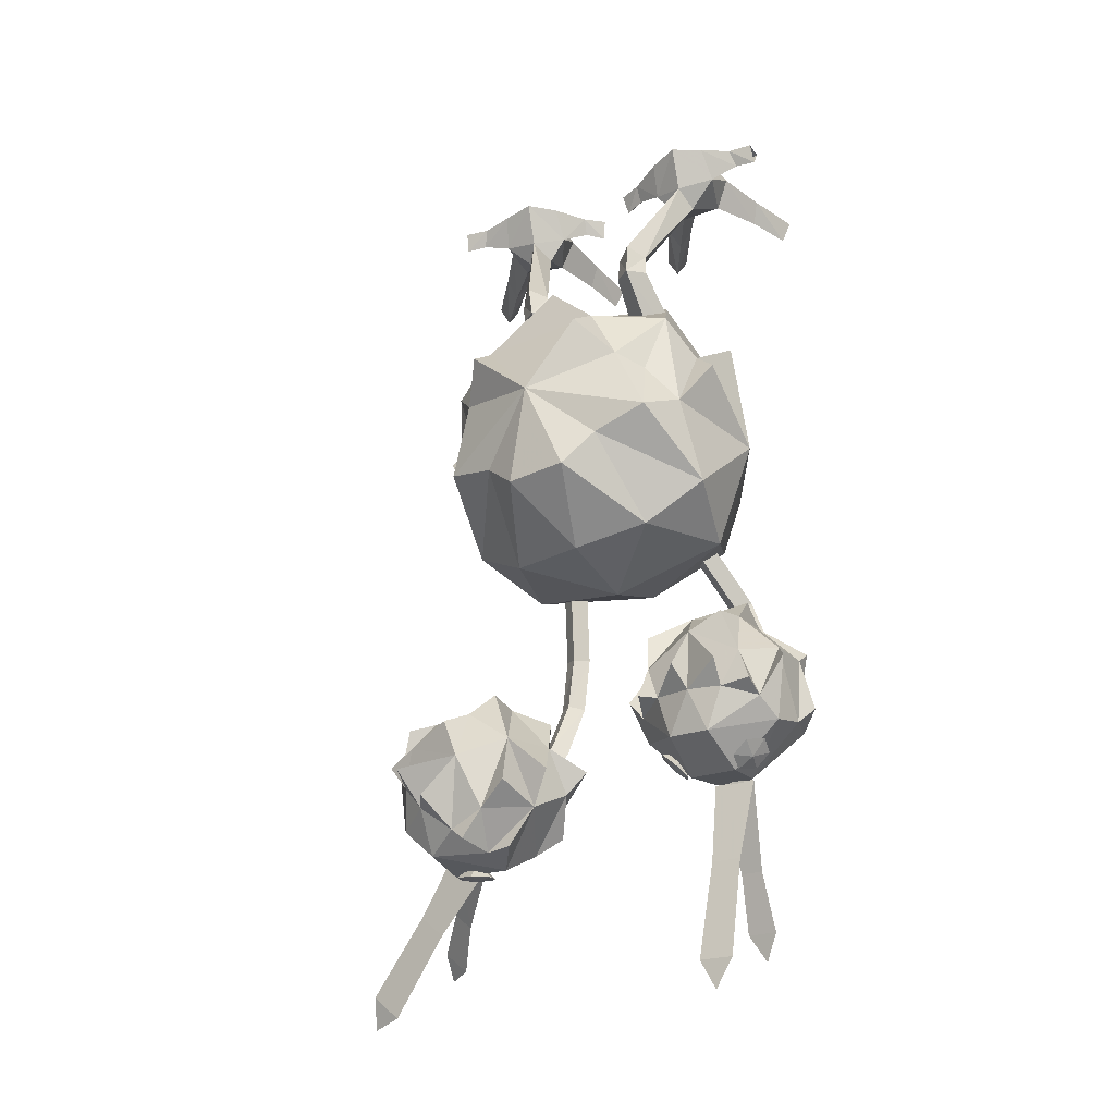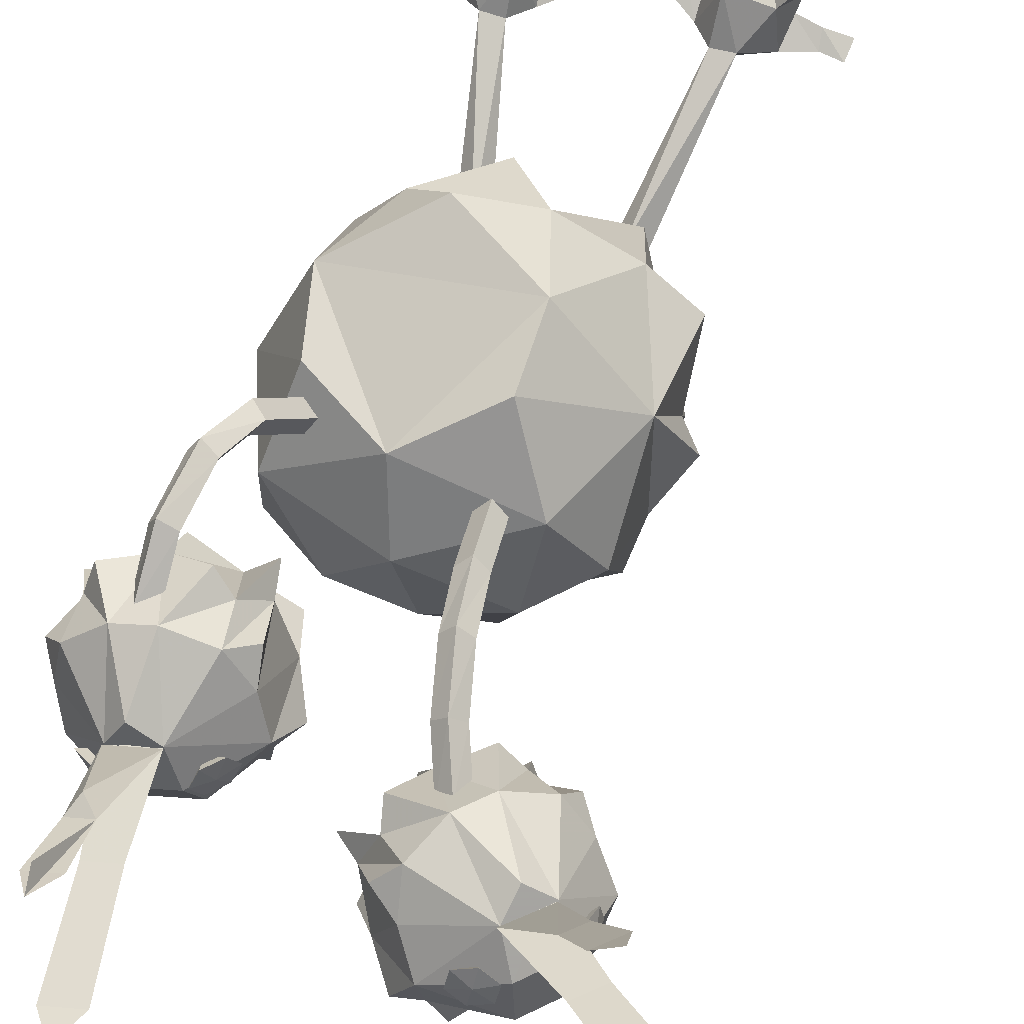
<metadata>
{"format":"obj","ext":"obj","renderer":"f3d","projection":"perspective","resolution":1024,"background":"white","views":[{"elev":-34.1,"azim":21.7,"up":"+Z"},{"elev":57.8,"azim":-161.7,"up":"+Y"}]}
</metadata>
<code>
o dodo
v -0.5418 1.475 -4.476
v -0.9481 1.844 -5.788
v -1.538 0.774 -4.327
v -2.165 -1.141 -6.08
v -2.519 -0.797 -5.414
v -2.142 0.5949 -5.994
v -2.208 0.1792 -4.332
v -2.208 0.1792 -4.332
v -2.209 -0.7354 -5.033
v 1.813 -1.457 -5.029
v 1.704 0.1796 -4.319
v 1.529 -2.034 -4.605
v 1.768 -1.277 -7.187
v 2.214 -0.2121 -5.98
v 1.637 -1.854 -6.064
v 2.116 -0.618 -4.319
v 2.116 -0.618 -4.319
v 2.113 -1.652 -5.4
v -2.149 -1.347 -4.619
v -1.374 -2.585 -4.94
v -0.4803 -2.713 -5.859
v -1.314 -2.107 -4.513
v -0.8752 -2.297 -7.193
v -0.000766 -2.464 -7.193
v 0.363 -2.88 -4.922
v 0.8624 -2.473 -5.398
v 0.4678 -2.408 -4.517
v -1.31 -2.083 -6.716
v -2.021 -1.81 -6.454
v -2.062 -0.5714 -7.198
v -1.489 0.5044 -7.514
v 0.1872 0.9719 -7.505
v -0.0143 -0.1155 -8.057
v -0.2316 -1.302 -7.9
v -1.286 -0.9288 -7.77
v -0.9306 1.573 -6.843
v 1.205 -2.132 -5.546
v 1.275 -2.434 -6.439
v -1.683 -2.043 -5.391
v 1.321 1.16 -6.837
v 1.557 1.385 -5.782
v 1.617 -0.06094 -7.508
v -0.2437 -1.242 -3.466
v -1.849 -1.62 -5.537
v 1.03 1.186 -4.472
v 0.1616 0.9494 -3.557
v 1.068 -0.5495 -3.097
v -1.199 -0.17 -3.18
v -0.3597 -1.894 -3.422
v 0.4913 -2.383 -6.71
v 0.3645 1.988 -4.965
v 0.8846 -1.338 -7.76
v 0.7908 -0.5414 -6.085
v 0.5921 -0.5951 -6.249
v 1.467 1.271 -7.912
v 1.665 1.325 -7.747
v 0.6429 -0.3646 -5.964
v 1.518 1.502 -7.627
v 0.4443 -0.4182 -6.128
v 1.319 1.448 -7.791
v 1.504 1.737 -8.521
v 1.642 1.52 -8.565
v 1.72 1.855 -8.427
v 1.858 1.639 -8.471
v 1.712 1.393 -9.294
v 1.945 1.516 -9.297
v 1.827 1.74 -9.352
v 1.593 1.617 -9.35
v 1.586 1.156 -9.993
v 1.697 0.9684 -9.85
v 1.824 1.241 -10.07
v 1.935 1.054 -9.923
v 1.287 -0.9293 -10.44
v 0.8935 -0.5787 -10.94
v 1.488 -0.712 -11.02
v 1.8 1.103 -9.324
v 2.48 0.7974 -9.843
v 2.403 1.13 -9.646
v 1.219 1.406 -9.486
v 0.9512 1.151 -9.638
v 1.222 -0.3656 -8.945
v 0.4278 0.05728 -9.472
v 0.6179 -0.5963 -9.257
v 1.976 1.279 -10.33
v 1.477 1.393 -10.26
v 1.773 -0.9254 -10.48
v 2.205 -0.9861 -10.47
v 2.077 -0.9785 -9.997
v 2.061 0.2302 -8.959
v 1.784 0.7766 -8.868
v 0.5874 -0.0246 -8.911
v 1.195 0.4174 -8.93
v 2.516 -0.4425 -9.756
v 1.978 -0.5234 -9.154
v 1.656 -0.02395 -11.34
v 0.9564 0.133 -11.25
v 1.506 0.2556 -11.26
v 1.212 0.3199 -11.22
v 1.15 0.6921 -11.13
v 1.74 0.553 -11.21
v 0.7683 0.9045 -8.921
v 0.6975 0.7597 -9.325
v 2.692 0.4553 -9.415
v 2.612 0.3014 -9.586
v 1.334 -0.9137 -9.487
v 1.334 -0.9137 -9.487
v 1.527 0.9248 -11.1
v 2.259 -0.6818 -10.61
v 2.462 0.8632 -10.46
v 0.8524 1.248 -10.25
v 2.541 0.2696 -10.6
v 1.794 -1.266 -10.21
v 1.794 -1.266 -10.21
v 2.039 -0.2476 -8.776
v 2.732 0.5384 -10.28
v 2.405 -0.3022 -10.82
v 0.3128 0.2161 -10.53
v 2.64 -0.6931 -10.04
v 0.5015 0.7629 -10.32
v 1.837 -0.9852 -9.288
v 0.3795 -0.2226 -10.35
v 0.5473 1.078 -9.97
v 0.609 -0.6191 -9.796
v 0.765 -0.702 -10.34
v 1.154 -1.207 -10.14
v 0.4849 -0.7174 -10.27
v 0.1584 -0.1843 -10.02
v 1.143 0.6947 -11.14
v 1.143 0.6947 -11.14
v 1.754 0.5567 -11.22
v 1.754 0.5567 -11.22
v 1.144 0.6934 -11.14
v 1.755 0.5566 -11.22
v 1.491 1.913 -13.13
v 1.436 1.851 -13.44
v 1.222 1.707 -13.06
v 1.285 1.298 -12.3
v 1.285 1.298 -12.3
v 1.496 1.35 -12.09
v 1.523 0.8814 -11.05
v 1.609 1.225 -12.34
v 1.609 1.225 -12.34
v 1.654 1.61 -13.12
v 1.325 0.5038 -13.87
v 1.495 0.5378 -12.41
v 1.371 0.2772 -12.24
v 0.8205 0.6166 -13.8
v 0.8682 0.3004 -13.81
v 1.1 0.3378 -12.2
v 1.147 0.2379 -13.85
v 1.219 0.3237 -11.14
v 1.033 0.6391 -14.26
v 1.529 0.2558 -11.19
v 1.056 0.6362 -12.35
v 2.146 0.07111 -11.12
v 2.146 0.07111 -11.12
v 2.16 -0.2031 -11.03
v 2.16 -0.2031 -11.03
v 1.95 -0.1072 -11.23
v 1.719 -0.2951 -11.24
v 1.719 -0.2951 -11.24
v 1.947 -0.3862 -11.09
v 1.947 -0.3862 -11.09
v 1.818 -0.04562 -10.96
v 1.918 0.1622 -11.27
v 1.918 0.1622 -11.27
v 1.704 -0.02091 -11.33
v 1.704 -0.02091 -11.33
v 1.62 0.554 -11.04
v 1.306 0.6246 -11
v 1.303 0.7158 -11.52
v 1.521 0.667 -11.54
v 1.385 0.8641 -12.05
v 0.6856 0.1763 -11.06
v 0.5109 0.1667 -10.81
v 0.5109 0.1667 -10.81
v 0.6169 0.414 -10.91
v 0.6169 0.414 -10.91
v 0.6043 -0.08518 -10.91
v 0.6043 -0.08518 -10.91
v 0.8037 -0.08987 -11.12
v 0.8037 -0.08987 -11.12
v 0.8937 0.1616 -10.83
v 0.8163 0.4093 -11.12
v 0.8163 0.4093 -11.12
v 0.9097 0.1574 -11.23
v 0.9097 0.1574 -11.23
v -0.8835 -1.495 -3.299
v -1.494 0.2443 -4.485
v -1.093 -0.02344 -4.77
v -1.12 -1.243 -3.222
v -0.6526 -1.243 -3.222
v -0.6942 0.2443 -4.485
v -0.8866 -0.9582 -3.163
v -1.094 0.4725 -4.243
v -1.389 -0.2061 -0.5501
v -1.52 0.1239 -0.7668
v -1.119 -1.255 -2.912
v -0.9236 -1.536 -2.84
v -0.8937 -1.016 -2.953
v -1.198 0.09932 -0.7656
v -0.702 -1.268 -2.862
v -1.453 0.8 0.01258
v -1.353 -0.5598 0.01258
v -1.353 -0.5598 0.01258
v -0.9924 0.2742 0.005556
v -1.94 0.1337 0.005556
v -1.651 0.7705 0.01258
v -2.047 0.425 0.01258
v -0.9742 0.5841 0.01258
v -1.911 -0.1076 -0.411
v -1.814 -0.4114 0.005556
v -0.9539 -0.2838 0.005556
v -1.842 0.5989 -0.4144
v -1.221 0.6909 -0.4144
v -0.9272 0.0365 -0.4094
v -2.327 1.268 -0.306
v -2.426 1.084 -0.003645
v -2.128 1.332 -0.003645
v -2.856 1.772 -0.006896
v -2.71 1.822 -0.318
v -2.985 2.224 0.02175
v -2.614 1.983 -0.006896
v -0.9654 1.47 -0.306
v -0.8031 1.325 -0.003646
v -1.16 1.476 -0.003646
v -0.745 2.113 -0.318
v -0.5915 2.108 -0.006895
v -0.8837 2.24 -0.006895
v -0.5986 2.578 0.02175
v -0.5615 0.08029 -0.02341
v -0.7071 0.3581 -0.02341
v -0.5841 0.2389 -0.2464
v -0.3218 0.4068 -0.2802
v -0.2619 0.2842 -0.006897
v -0.03771 0.553 0.02174
v -0.3705 0.5297 -0.006897
v -2.31 0.02869 -0.02341
v -2.26 -0.281 -0.02341
v -2.336 -0.1263 -0.2464
v -2.647 -0.1636 -0.2802
v -2.682 -0.03607 -0.006898
v -2.962 -0.2171 0.02174
v -2.622 -0.2976 -0.006898
v 1.073 -0.4061 -4.769
v 1.474 -0.1378 -4.486
v 0.8631 -1.875 -3.295
v 1.099 -1.622 -3.219
v 0.6738 -0.1378 -4.486
v 0.6322 -1.622 -3.219
v 0.8662 -1.338 -3.161
v 1.074 0.09095 -4.243
v 1.098 -1.633 -2.908
v 1.498 -0.2365 -0.7745
v 1.367 -0.5648 -0.5552
v 0.9035 -1.913 -2.834
v 0.873 -1.394 -2.952
v 0.6816 -1.646 -2.859
v 1.176 -0.2613 -0.7732
v 0.9731 -0.1245 -0.005208
v 1.399 -0.9271 0.001812
v 1.399 -0.9271 0.001812
v 1.39 0.4364 0.001812
v 1.59 0.4229 0.001812
v 1.929 -0.1888 -0.005208
v 2.012 0.1101 0.001812
v 0.9302 0.183 0.001812
v 1.847 -0.7422 -0.005208
v 1.92 -0.4316 -0.4217
v 0.9794 -0.6838 -0.005208
v 1.794 0.267 -0.4252
v 1.168 0.3092 -0.4252
v 0.9272 -0.3666 -0.4202
v 2.337 0.7978 -0.01441
v 2.224 0.9728 -0.3168
v 2.021 1.021 -0.01441
v 2.711 1.518 -0.01766
v 2.804 1.978 0.01098
v 2.562 1.555 -0.3288
v 2.453 1.709 -0.01766
v 0.7005 0.908 -0.01441
v 0.8506 1.065 -0.3168
v 1.044 1.087 -0.01441
v 0.4269 1.672 -0.01766
v 0.5796 1.689 -0.3288
v 0.3965 2.14 0.01098
v 0.7076 1.826 -0.01766
v 0.5591 -0.3522 -0.03417
v 0.682 -0.0636 -0.03417
v 0.569 -0.1923 -0.2572
v 0.294 -0.04586 -0.291
v -0.000798 0.07717 0.01098
v 0.2441 -0.1729 -0.01766
v 0.3328 0.08047 -0.01766
v 2.306 -0.2639 -0.03417
v 2.281 -0.5766 -0.03417
v 2.344 -0.4164 -0.2572
v 2.658 -0.4286 -0.291
v 2.976 -0.4568 0.01098
v 2.682 -0.2987 -0.01766
v 2.643 -0.5643 -0.01766
v -0.5493 -0.1251 -6.047
v -0.744 -0.2965 -6.094
v -1.045 0.7039 -8.527
v -0.8502 0.8753 -8.481
v -0.7221 0.04643 -5.955
v -1.023 1.047 -8.389
v -0.9168 -0.125 -6.002
v -1.218 0.8755 -8.435
v -1.337 0.9741 -9.229
v -1.165 0.783 -9.271
v -1.143 1.152 -9.244
v -0.9712 0.9605 -9.286
v -1.343 0.5899 -10.01
v -1.167 0.7624 -10.1
v -1.351 0.9462 -10.11
v -1.527 0.7737 -10.01
v -1.796 0.5047 -10.68
v -1.611 0.3216 -10.68
v -1.637 0.6674 -10.81
v -1.452 0.4843 -10.81
v -3.12 -0.6706 -11.73
v -2.699 -0.6365 -12.17
v -2.674 -1.133 -11.65
v -1.803 0.463 -9.968
v -2.129 0.2576 -10.05
v -1.262 0.248 -10.32
v -1.038 0.3537 -11.2
v -0.9576 0.5397 -10.85
v -1.302 -1.407 -11.57
v -1.095 -0.7439 -11.74
v -1.285 -1.284 -10.86
v -1.68 0.8879 -11.02
v -2.034 0.8577 -10.65
v -2.769 -1.302 -10.76
v -3.192 -1.093 -10.89
v -2.954 -1.07 -11.25
v -1.484 -0.6707 -10.06
v -1.046 -0.2447 -10.16
v -0.9368 -0.5904 -10.75
v -0.791 -1.047 -11.33
v -1.898 -1.269 -10.35
v -2.595 -0.8883 -10.18
v -2.911 0.3037 -11.68
v -2.668 0.1404 -12.16
v -3.164 0.1003 -11.63
v -2.704 0.3193 -11.9
v -2.446 0.6059 -11.84
v -2.868 0.5667 -11.4
v -0.8343 -0.1548 -11.32
v -0.5082 -0.1944 -11.03
v -2.208 -0.2874 -9.893
v -2.058 -0.2167 -9.715
v -1.976 -1.53 -11.13
v -1.976 -1.53 -11.13
v -2.527 0.8365 -11.47
v -3.197 -0.756 -10.86
v -2.558 0.5852 -10.37
v -1.403 0.696 -11.57
v -2.945 0.1185 -10.46
v -2.901 -1.493 -11.15
v -2.901 -1.493 -11.15
v -1.533 -1.181 -10.06
v -2.696 0.2383 -10.1
v -3.276 -0.3102 -10.78
v -1.764 -0.1514 -12.34
v -2.973 -0.9798 -10.25
v -1.48 0.2646 -11.98
v -2.116 -1.637 -10.61
v -1.843 -0.6185 -12.26
v -1.109 0.3976 -11.72
v -2.237 -1.017 -12
v -1.711 -1.194 -11.85
v -2.497 -1.522 -11.65
v -2.039 -1.089 -12.21
v -1.469 -0.7441 -12.28
v -2.869 0.5747 -11.43
v -2.869 0.5747 -11.43
v -2.488 0.7772 -11.48
v -2.423 0.6283 -11.88
v -2.423 0.6283 -11.88
v -2.865 0.5708 -11.43
v -3.154 0.09606 -11.63
v -3.154 0.09606 -11.63
v -3.6 2.602 -12.38
v -3.828 2.678 -12.6
v -3.8 2.335 -12.29
v -3.351 1.648 -12
v -3.351 1.648 -12
v -3.056 1.646 -11.94
v -3.116 1.674 -12.24
v -3.116 1.674 -12.24
v -3.487 2.37 -12.61
v -4.282 1.683 -13.5
v -3.314 1.091 -12.57
v -3.34 0.7588 -12.51
v -4.646 1.639 -13.13
v -4.641 1.381 -13.32
v -3.535 0.7351 -12.31
v -4.44 1.405 -13.52
v -2.839 0.2702 -11.65
v -4.729 1.911 -13.54
v -2.425 0.6217 -11.88
v -2.615 0.2986 -11.88
v -3.63 1.052 -12.25
v -2.087 0.2424 -12.25
v -2.087 0.2424 -12.25
v -2.05 -0.03122 -12.34
v -2.05 -0.03122 -12.34
v -2.325 0.09511 -12.31
v -2.542 -0.1097 -12.3
v -2.542 -0.1097 -12.3
v -2.277 -0.2073 -12.36
v -2.277 -0.2073 -12.36
v -2.276 -0.002563 -12.03
v -2.352 0.34 -12.19
v -2.352 0.34 -12.19
v -2.579 0.1639 -12.21
v -2.579 0.1639 -12.21
v -2.433 0.5119 -11.68
v -2.661 0.485 -11.45
v -2.946 0.7956 -11.76
v -2.788 0.8142 -11.92
v -3.17 1.185 -12.1
v -3.241 -0.01283 -11.39
v -3.243 -0.172 -11.13
v -3.243 -0.172 -11.13
v -3.193 0.1119 -11.13
v -3.193 0.1119 -11.13
v -3.249 -0.3219 -11.37
v -3.249 -0.3219 -11.37
v -3.204 -0.1879 -11.62
v -3.204 -0.1879 -11.62
v -2.944 -0.08144 -11.35
v -3.149 0.246 -11.38
v -3.149 0.246 -11.38
f 17 11 10
f 9 3 8
f 77 76 89
f 89 92 81
f 92 76 80
f 93 88 108
f 121 123 82
f 114 89 81
f 338 327 326
f 332 340 338
f 328 327 340
f 331 373 370
f 332 338 363
f 350 340 331
f 11 12 10
f 11 47 12
f 45 47 11
f 45 43 47
f 41 45 11
f 41 51 45
f 2 51 41
f 2 1 51
f 3 1 2
f 48 1 3
f 19 48 3
f 19 43 48
f 22 43 19
f 22 49 43
f 27 49 22
f 27 43 49
f 12 43 27
f 12 47 43
f 9 19 3
f 43 1 48
f 46 1 43
f 45 46 43
f 45 1 46
f 51 1 45
f 52 42 13
f 52 33 42
f 34 33 52
f 34 35 33
f 31 33 35
f 31 32 33
f 42 33 32
f 30 31 35
f 13 15 38
f 13 14 15
f 42 14 13
f 42 40 14
f 32 40 42
f 32 41 40
f 2 41 32
f 32 36 2
f 31 36 32
f 31 6 36
f 30 6 31
f 30 4 6
f 29 4 30
f 29 44 4
f 39 44 29
f 39 19 44
f 22 19 39
f 39 20 22
f 21 20 39
f 21 22 20
f 27 22 21
f 21 25 27
f 26 25 21
f 26 27 25
f 12 27 26
f 26 37 12
f 38 37 26
f 38 15 37
f 12 37 15
f 15 10 12
f 18 10 15
f 39 29 21
f 21 38 26
f 6 2 36
f 6 3 2
f 7 3 6
f 6 9 7
f 5 9 6
f 5 4 9
f 6 4 5
f 41 14 40
f 41 11 14
f 16 14 11
f 16 10 14
f 18 14 10
f 18 15 14
f 19 4 44
f 19 9 4
f 85 110 80
f 85 99 110
f 107 99 85
f 107 100 99
f 84 100 107
f 84 109 100
f 77 109 84
f 77 104 109
f 85 84 107
f 99 119 110
f 99 117 119
f 96 117 99
f 96 74 117
f 75 74 96
f 96 95 75
f 97 95 96
f 97 100 95
f 99 100 97
f 97 98 99
f 96 98 97
f 96 99 98
f 82 119 117
f 82 102 119
f 92 102 82
f 95 116 75
f 95 100 116
f 111 116 100
f 111 93 116
f 104 93 111
f 100 109 111
f 93 94 88
f 93 89 94
f 104 89 93
f 114 94 89
f 114 81 94
f 81 105 94
f 81 123 105
f 86 105 113
f 86 88 105
f 87 88 86
f 87 108 88
f 86 108 87
f 86 75 108
f 73 75 86
f 73 74 75
f 124 74 73
f 124 121 74
f 126 121 124
f 126 123 121
f 124 123 126
f 124 105 123
f 125 105 124
f 124 73 125
f 106 125 73
f 73 112 106
f 86 112 73
f 121 117 74
f 121 127 117
f 82 127 121
f 82 117 127
f 116 108 75
f 116 118 108
f 93 118 116
f 93 108 118
f 359 333 328
f 359 348 333
f 368 348 359
f 368 366 348
f 331 366 368
f 368 350 331
f 342 363 338
f 342 332 363
f 326 358 352
f 326 334 358
f 349 358 334
f 349 360 358
f 365 360 349
f 365 343 360
f 352 360 343
f 343 338 352
f 342 338 343
f 343 335 342
f 357 335 343
f 354 332 342
f 354 373 332
f 354 337 362
f 354 335 337
f 369 335 354
f 369 342 335
f 354 342 369
f 88 120 105
f 88 94 120
f 105 120 94
f 336 337 335
f 336 357 337
f 335 357 336
f 356 349 334
f 356 348 349
f 333 348 356
f 356 334 333
f 344 349 348
f 344 346 349
f 345 346 344
f 345 322 346
f 323 322 345
f 345 366 323
f 348 366 345
f 345 347 348
f 344 347 345
f 344 348 347
f 346 365 349
f 346 322 365
f 322 337 357
f 322 324 337
f 323 324 322
f 323 372 324
f 370 372 323
f 370 375 372
f 373 375 370
f 373 372 375
f 354 372 373
f 354 374 372
f 324 372 374
f 374 355 324
f 361 324 355
f 361 337 324
f 366 370 323
f 366 376 370
f 331 376 366
f 331 370 376
f 357 365 322
f 357 367 365
f 343 367 357
f 343 365 367
f 30 28 29
f 30 35 28
f 23 28 35
f 23 21 28
f 24 21 23
f 24 50 21
f 52 50 24
f 52 13 50
f 38 50 13
f 38 21 50
f 21 29 28
f 34 23 35
f 34 24 23
f 52 24 34
f 77 78 76
f 77 84 78
f 76 78 84
f 84 85 76
f 79 76 85
f 79 80 76
f 85 80 79
f 90 89 76
f 90 92 89
f 76 92 90
f 82 91 92
f 82 81 91
f 83 81 82
f 83 123 81
f 82 123 83
f 81 92 91
f 92 101 102
f 92 80 101
f 102 101 80
f 80 110 102
f 122 102 110
f 122 119 102
f 110 119 122
f 77 103 104
f 77 89 103
f 104 103 89
f 104 115 109
f 104 111 115
f 109 115 111
f 327 325 326
f 327 334 325
f 333 334 327
f 327 329 333
f 328 329 327
f 328 333 329
f 334 326 325
f 339 327 338
f 339 340 327
f 338 340 339
f 340 341 331
f 340 332 341
f 331 341 332
f 332 330 331
f 373 330 332
f 373 331 330
f 350 351 340
f 350 328 351
f 359 328 350
f 350 371 359
f 368 371 350
f 368 359 371
f 328 340 351
f 352 353 326
f 352 338 353
f 326 353 338
f 358 364 352
f 358 360 364
f 352 364 360
f 54 55 53
f 54 60 55
f 59 60 54
f 59 58 60
f 57 58 59
f 57 56 58
f 53 56 57
f 53 55 56
f 62 55 61
f 62 56 55
f 64 56 62
f 64 58 56
f 63 58 64
f 63 60 58
f 61 60 63
f 61 55 60
f 62 65 64
f 62 68 65
f 61 68 62
f 61 67 68
f 63 67 61
f 63 66 67
f 64 66 63
f 64 65 66
f 70 65 69
f 70 66 65
f 72 66 70
f 72 67 66
f 71 67 72
f 71 68 67
f 69 68 71
f 69 65 68
f 303 304 302
f 303 309 304
f 308 309 303
f 308 307 309
f 306 307 308
f 306 305 307
f 302 305 306
f 302 304 305
f 311 304 310
f 311 305 304
f 313 305 311
f 313 307 305
f 312 307 313
f 312 309 307
f 310 309 312
f 310 304 309
f 311 314 313
f 311 317 314
f 310 317 311
f 310 316 317
f 312 316 310
f 312 315 316
f 313 315 312
f 313 314 315
f 319 314 318
f 319 315 314
f 321 315 319
f 321 316 315
f 320 316 321
f 320 317 316
f 318 317 320
f 318 314 317
f 143 136 135
f 143 138 136
f 142 138 143
f 142 129 138
f 131 129 142
f 147 144 152
f 147 154 144
f 145 144 154
f 154 133 145
f 132 133 154
f 393 387 386
f 393 389 387
f 392 389 393
f 392 378 389
f 381 378 392
f 397 394 402
f 397 405 394
f 395 394 405
f 405 403 395
f 382 403 405
f 157 159 155
f 157 162 159
f 160 159 162
f 160 168 159
f 165 159 168
f 165 155 159
f 164 163 158
f 164 161 163
f 167 161 164
f 164 166 167
f 156 166 164
f 164 158 156
f 177 174 175
f 177 184 174
f 187 174 184
f 187 181 174
f 179 174 181
f 179 175 174
f 183 176 180
f 183 178 176
f 185 178 183
f 183 186 185
f 182 186 183
f 183 180 182
f 408 410 406
f 408 413 410
f 411 410 413
f 411 419 410
f 416 410 419
f 416 406 410
f 415 414 409
f 415 412 414
f 418 412 415
f 415 417 418
f 407 417 415
f 415 409 407
f 428 425 426
f 428 435 425
f 384 425 435
f 384 432 425
f 430 425 432
f 430 426 425
f 434 427 431
f 434 429 427
f 436 429 434
f 434 383 436
f 433 383 434
f 434 431 433
f 211 205 212
f 211 196 205
f 197 196 211
f 211 214 197
f 209 214 211
f 211 207 209
f 208 209 207
f 207 204 208
f 212 204 207
f 206 204 213
f 206 203 204
f 210 203 206
f 206 216 210
f 215 210 216
f 216 201 215
f 196 201 216
f 216 205 196
f 213 205 216
f 203 208 204
f 203 214 208
f 215 214 203
f 215 197 214
f 201 197 215
f 262 269 268
f 262 255 269
f 273 255 262
f 273 259 255
f 272 259 273
f 272 254 259
f 271 254 272
f 271 269 254
f 266 269 271
f 266 265 269
f 264 265 266
f 264 261 265
f 263 261 264
f 263 260 261
f 267 260 263
f 267 273 260
f 272 273 267
f 265 261 268
f 261 260 270
f 254 269 255
f 270 273 262
f 271 263 264
f 271 272 263
f 190 188 189
f 190 192 188
f 193 192 190
f 193 194 192
f 195 194 193
f 195 189 194
f 191 194 189
f 189 188 191
f 197 198 196
f 197 200 198
f 201 200 197
f 201 202 200
f 196 202 201
f 196 199 202
f 198 199 196
f 198 188 199
f 191 188 198
f 198 194 191
f 200 194 198
f 200 202 194
f 192 194 202
f 202 188 192
f 199 188 202
f 209 218 217
f 209 219 218
f 208 219 209
f 208 217 219
f 214 217 208
f 214 209 217
f 219 220 218
f 219 223 220
f 221 223 219
f 219 217 221
f 218 221 217
f 218 220 221
f 225 210 224
f 225 226 210
f 203 210 226
f 226 224 203
f 215 203 224
f 224 210 215
f 228 225 227
f 228 226 225
f 229 226 228
f 229 227 226
f 224 226 227
f 227 225 224
f 216 231 213
f 216 233 231
f 232 233 216
f 216 206 232
f 213 232 206
f 213 231 232
f 233 234 231
f 233 232 234
f 237 234 232
f 232 235 237
f 231 235 232
f 231 234 235
f 238 212 207
f 238 239 212
f 240 212 239
f 240 211 212
f 207 211 240
f 240 238 207
f 241 240 239
f 241 238 240
f 242 238 241
f 242 244 238
f 239 238 244
f 244 241 239
f 246 247 245
f 246 248 247
f 251 248 246
f 246 252 251
f 249 251 252
f 249 250 251
f 245 250 249
f 245 247 250
f 255 253 254
f 255 256 253
f 258 256 255
f 258 247 256
f 250 247 258
f 258 251 250
f 257 251 258
f 257 253 251
f 254 253 257
f 257 259 254
f 258 259 257
f 258 255 259
f 247 253 256
f 247 248 253
f 251 253 248
f 266 275 274
f 266 271 275
f 264 275 271
f 264 276 275
f 266 276 264
f 266 274 276
f 274 277 276
f 274 279 277
f 275 279 274
f 275 276 279
f 280 279 276
f 276 277 280
f 282 267 281
f 282 272 267
f 263 272 282
f 282 283 263
f 267 263 283
f 283 281 267
f 285 281 284
f 285 282 281
f 283 282 285
f 285 287 283
f 284 283 287
f 284 281 283
f 270 288 273
f 270 289 288
f 260 289 270
f 260 273 289
f 290 289 273
f 273 288 290
f 288 291 290
f 288 293 291
f 289 293 288
f 289 294 293
f 291 294 289
f 289 290 291
f 295 265 268
f 295 297 265
f 269 265 297
f 297 268 269
f 296 268 297
f 296 295 268
f 298 296 297
f 298 301 296
f 295 296 301
f 301 300 295
f 298 295 300
f 298 297 295
f 137 134 135
f 139 141 137
f 130 141 139
f 130 139 141
f 128 139 130
f 172 169 170

</code>
